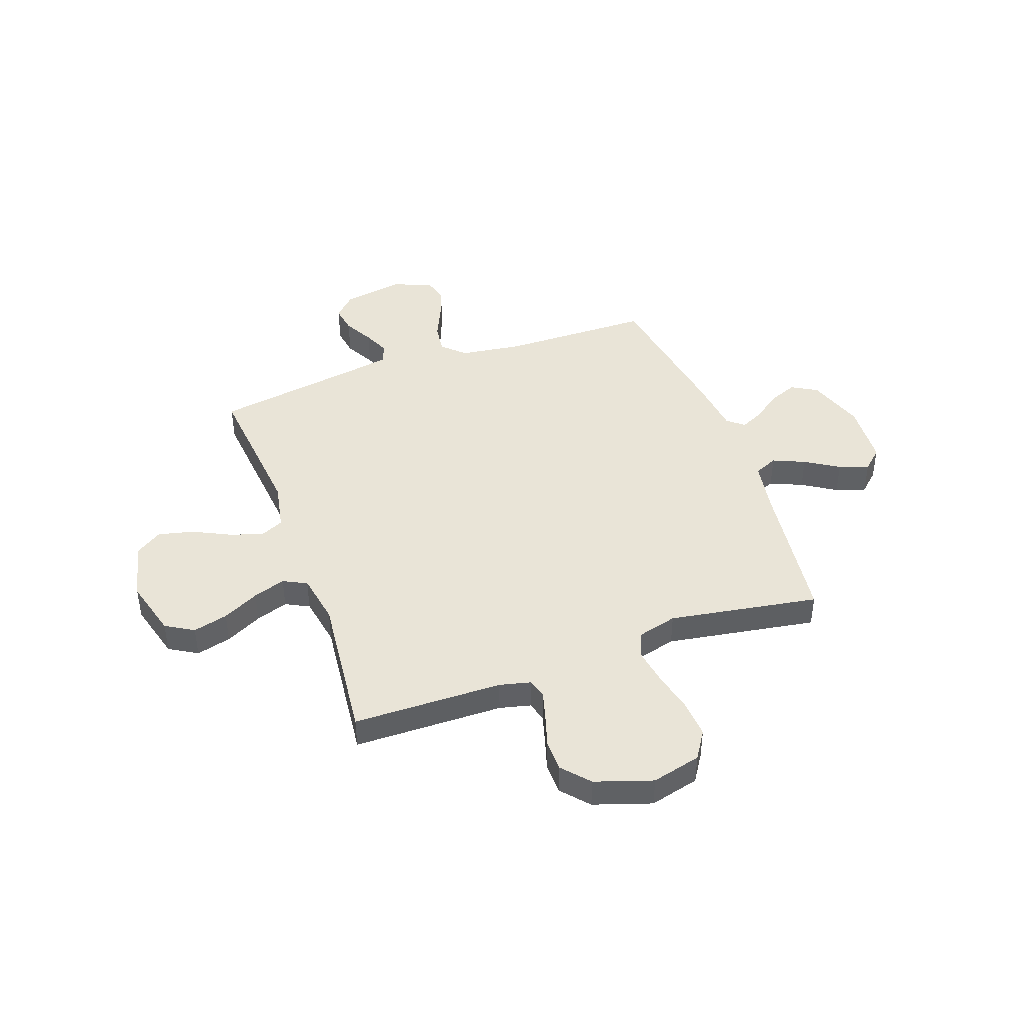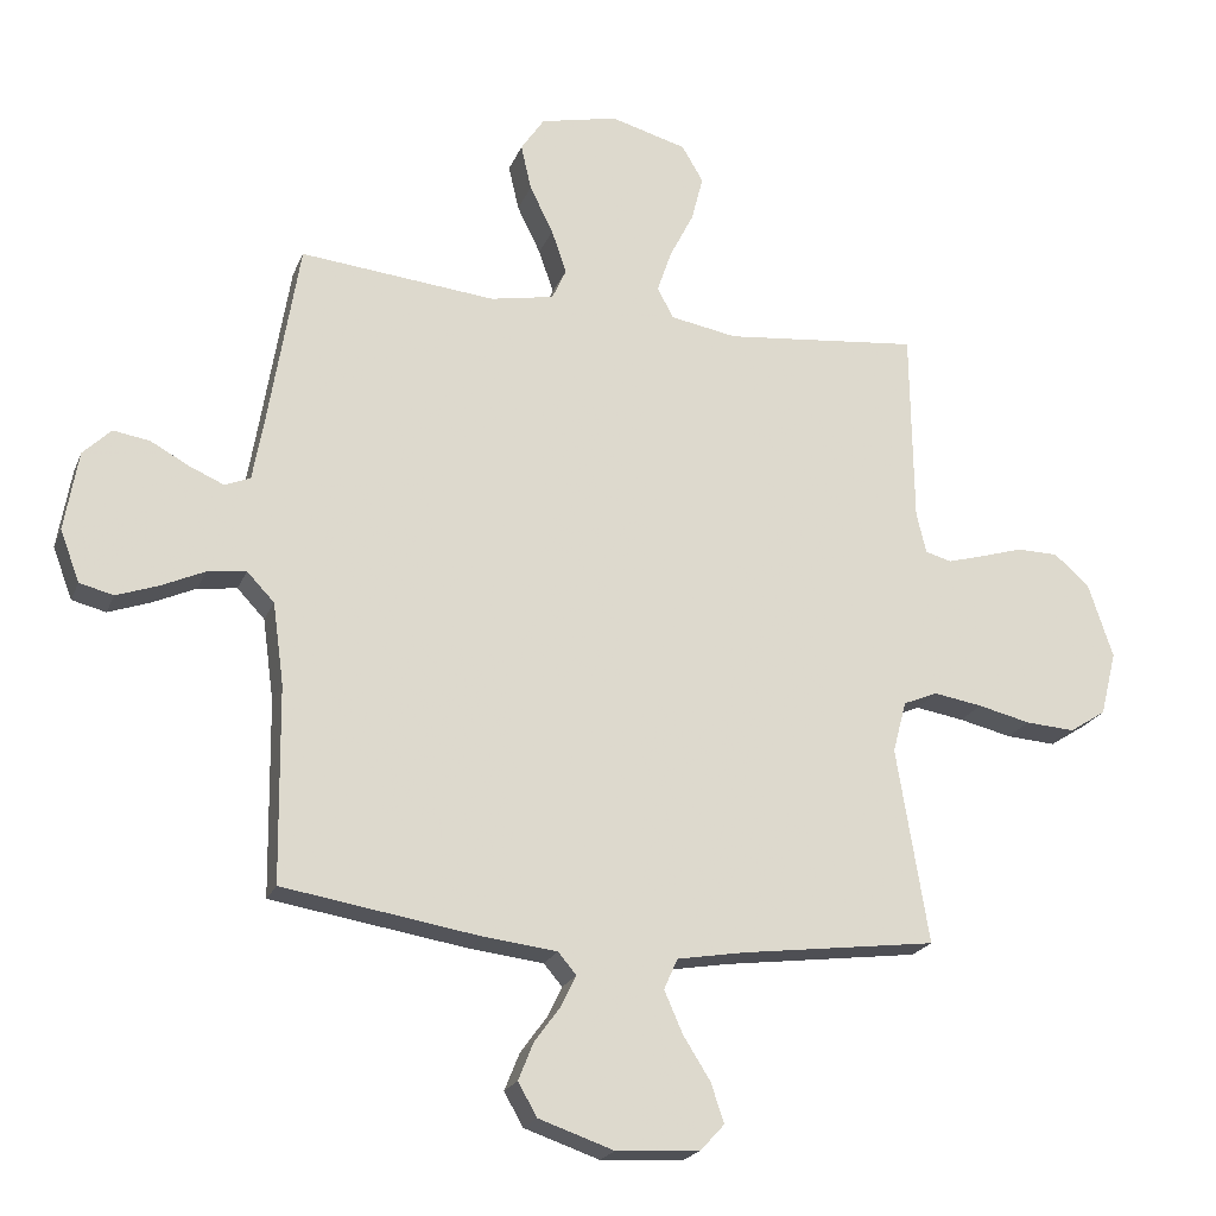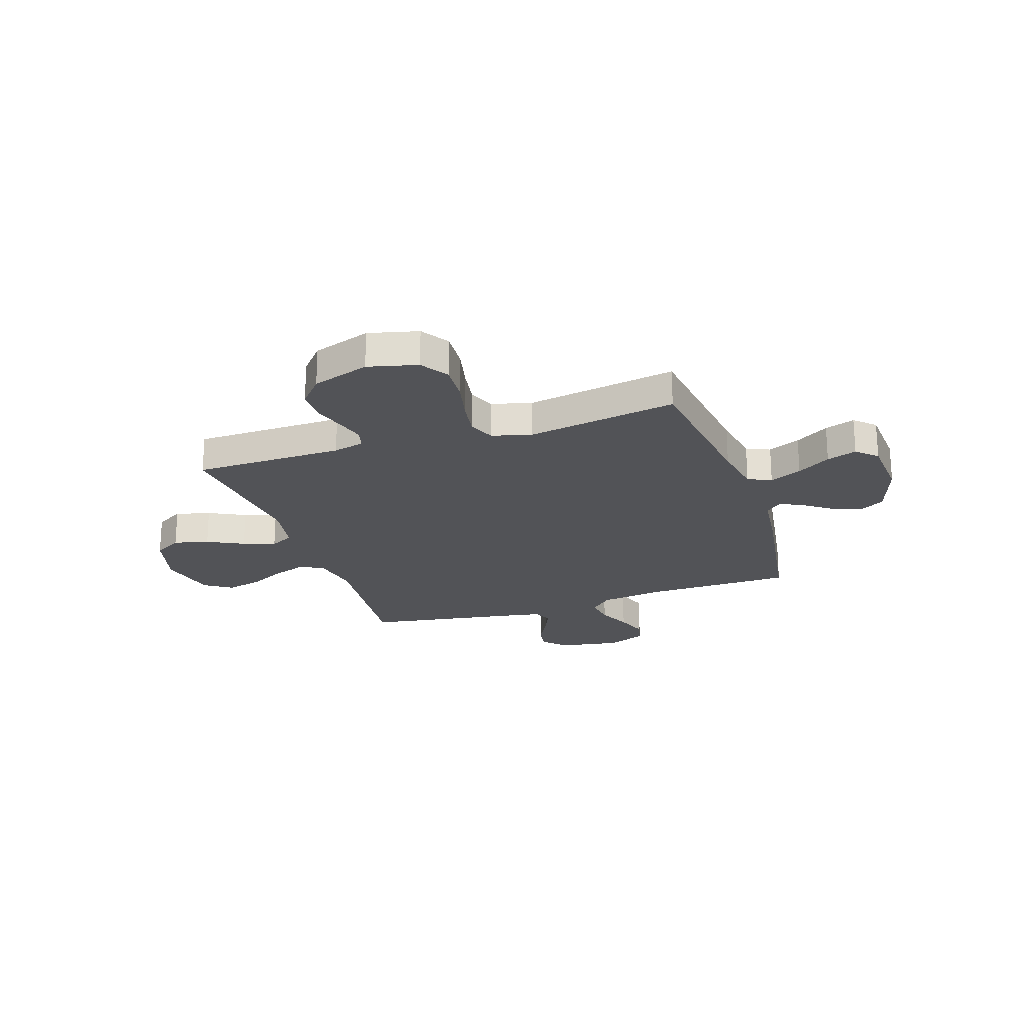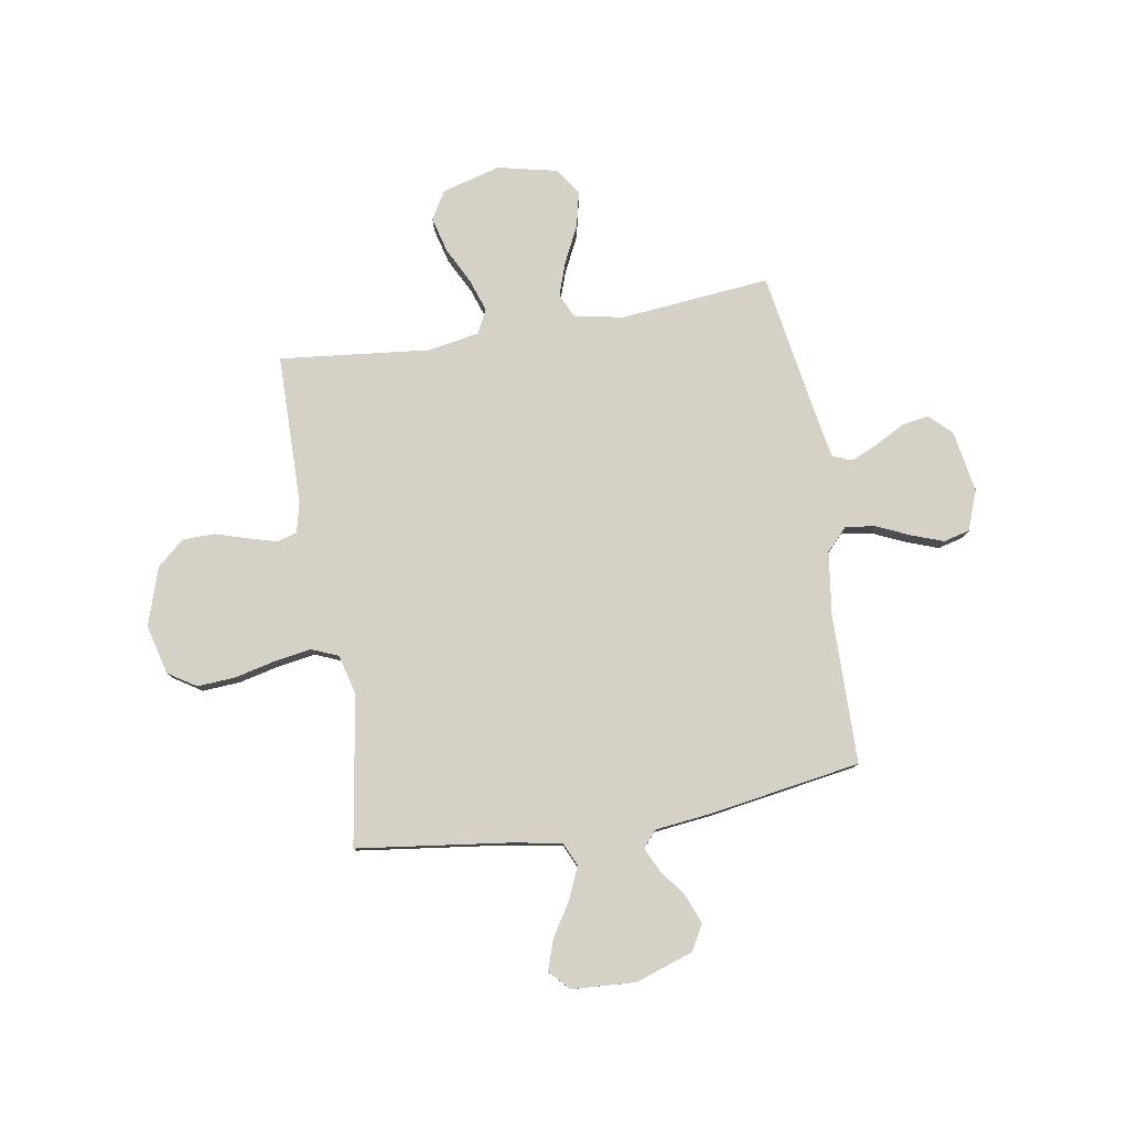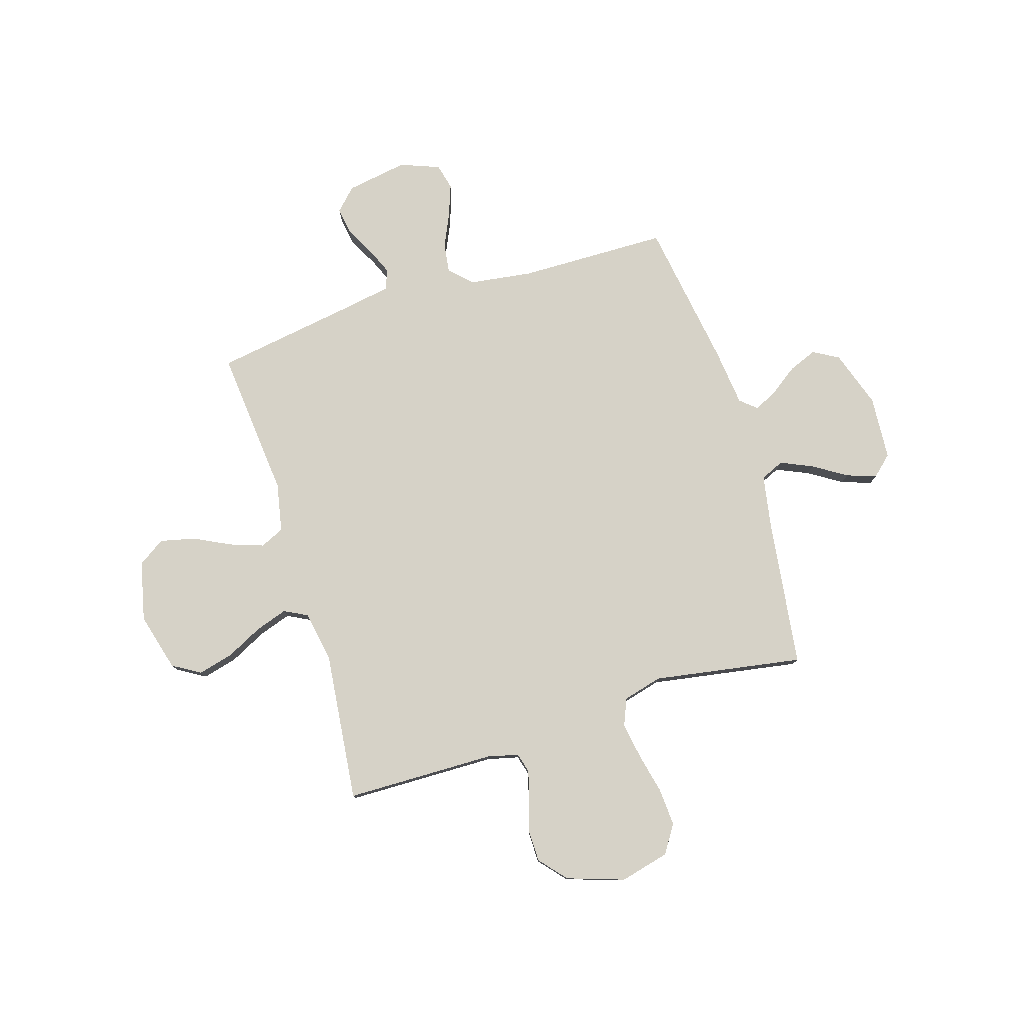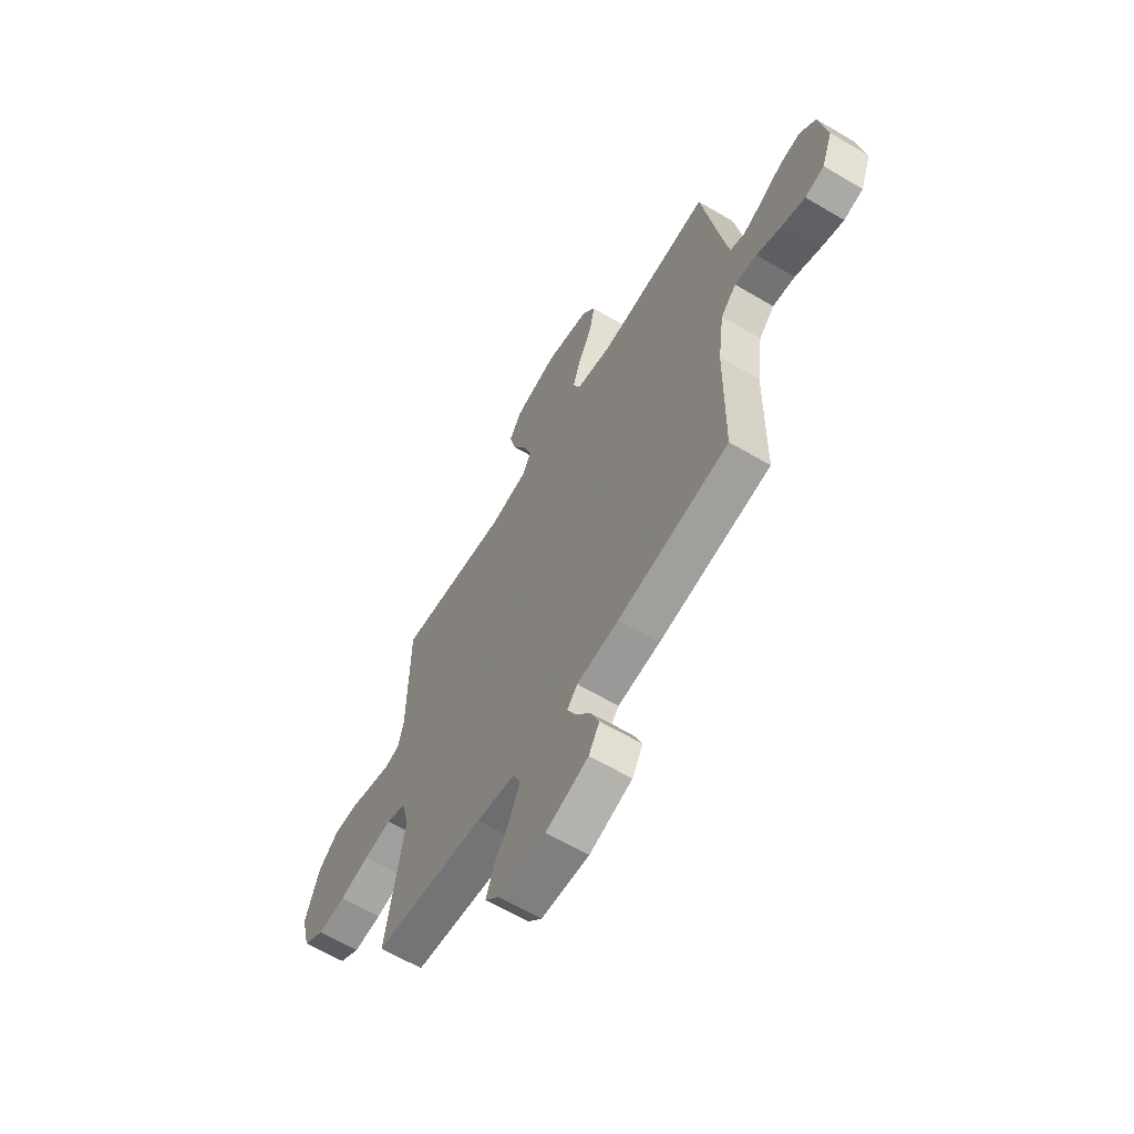
<metadata>
{"format":"obj","ext":"obj","renderer":"f3d","projection":"perspective","resolution":1024,"background":"white","views":[{"elev":43.3,"azim":70.3,"up":"+Y"},{"elev":-21.4,"azim":-18.0,"up":"+Z"},{"elev":-22.4,"azim":108.5,"up":"+Y"},{"elev":79.3,"azim":170.5,"up":"+Y"},{"elev":78.6,"azim":73.0,"up":"+Y"},{"elev":-63.0,"azim":-120.9,"up":"+Z"}]}
</metadata>
<code>
v 0.5 0.07 -0.5
v 0.2 0.07 -0.539
v 0.096 0.07 -0.557
v 0.075 0.07 -0.604
v 0.103 0.07 -0.668
v 0.145 0.07 -0.735
v 0.165 0.07 -0.795
v 0.128 0.07 -0.835
v 0 0.07 -0.843
v -0.115 0.07 -0.804
v -0.144 0.07 -0.753
v -0.121 0.07 -0.696
v -0.081 0.07 -0.641
v -0.058 0.07 -0.594
v -0.086 0.07 -0.561
v -0.2 0.07 -0.548
v -0.5 0.07 -0.5
v -0.504 0.07 -0.2
v -0.521 0.07 -0.075
v -0.563 0.07 -0.031
v -0.623 0.07 -0.039
v -0.689 0.07 -0.069
v -0.753 0.07 -0.092
v -0.805 0.07 -0.079
v -0.835 0.07 0
v -0.814 0.07 0.123
v -0.771 0.07 0.165
v -0.715 0.07 0.156
v -0.656 0.07 0.124
v -0.603 0.07 0.101
v -0.564 0.07 0.117
v -0.549 0.07 0.2
v -0.5 0.07 0.5
v -0.2 0.07 0.471
v -0.102 0.07 0.49
v -0.08 0.07 0.538
v -0.103 0.07 0.605
v -0.139 0.07 0.678
v -0.155 0.07 0.748
v -0.119 0.07 0.802
v 0 0.07 0.829
v 0.117 0.07 0.797
v 0.15 0.07 0.741
v 0.132 0.07 0.671
v 0.095 0.07 0.598
v 0.073 0.07 0.533
v 0.097 0.07 0.486
v 0.2 0.07 0.468
v 0.5 0.07 0.5
v 0.504 0.07 0.2
v 0.519 0.07 0.138
v 0.559 0.07 0.127
v 0.616 0.07 0.143
v 0.681 0.07 0.163
v 0.745 0.07 0.162
v 0.799 0.07 0.115
v 0.837 0.07 0
v 0.812 0.07 -0.099
v 0.756 0.07 -0.135
v 0.68 0.07 -0.13
v 0.599 0.07 -0.111
v 0.525 0.07 -0.099
v 0.472 0.07 -0.121
v 0.451 0.07 -0.2
v 0.5 0 -0.5
v 0.2 0 -0.539
v 0.096 0 -0.557
v 0.075 0 -0.604
v 0.103 0 -0.668
v 0.145 0 -0.735
v 0.165 0 -0.795
v 0.128 0 -0.835
v 0 0 -0.843
v -0.115 0 -0.804
v -0.144 0 -0.753
v -0.121 0 -0.696
v -0.081 0 -0.641
v -0.058 0 -0.594
v -0.086 0 -0.561
v -0.2 0 -0.548
v -0.5 0 -0.5
v -0.504 0 -0.2
v -0.521 0 -0.075
v -0.563 0 -0.031
v -0.623 0 -0.039
v -0.689 0 -0.069
v -0.753 0 -0.092
v -0.805 0 -0.079
v -0.835 0 0
v -0.814 0 0.123
v -0.771 0 0.165
v -0.715 0 0.156
v -0.656 0 0.124
v -0.603 0 0.101
v -0.564 0 0.117
v -0.549 0 0.2
v -0.5 0 0.5
v -0.2 0 0.471
v -0.102 0 0.49
v -0.08 0 0.538
v -0.103 0 0.605
v -0.139 0 0.678
v -0.155 0 0.748
v -0.119 0 0.802
v 0 0 0.829
v 0.117 0 0.797
v 0.15 0 0.741
v 0.132 0 0.671
v 0.095 0 0.598
v 0.073 0 0.533
v 0.097 0 0.486
v 0.2 0 0.468
v 0.5 0 0.5
v 0.504 0 0.2
v 0.519 0 0.138
v 0.559 0 0.127
v 0.616 0 0.143
v 0.681 0 0.163
v 0.745 0 0.162
v 0.799 0 0.115
v 0.837 0 0
v 0.812 0 -0.099
v 0.756 0 -0.135
v 0.68 0 -0.13
v 0.599 0 -0.111
v 0.525 0 -0.099
v 0.472 0 -0.121
v 0.451 0 -0.2
f 58 59 60 61
f 58 61 62
f 57 58 62
f 56 57 62
f 53 54 55 56
f 52 53 56 62
f 51 52 62 63
f 48 49 50
f 47 48 50 51
f 42 43 44 45
f 42 45 46
f 41 42 46
f 40 41 46
f 37 38 39 40
f 36 37 40 46
f 35 36 46 47
f 32 33 34
f 31 32 34 35
f 26 27 28 29
f 26 29 30
f 25 26 30
f 24 25 30 31
f 21 22 23 24
f 15 16 17 18
f 15 18 19
f 10 11 12 13
f 10 13 14
f 9 10 14
f 8 9 14
f 5 6 7 8
f 4 5 8 14
f 3 4 14 15
f 64 1 2
f 21 24 31 35
f 20 21 35 47
f 19 20 47 51
f 19 51 63 64
f 15 19 64
f 2 3 15 64
f 125 124 123 122
f 126 125 122
f 126 122 121
f 126 121 120
f 120 119 118 117
f 126 120 117 116
f 127 126 116 115
f 114 113 112
f 115 114 112 111
f 109 108 107 106
f 110 109 106
f 110 106 105
f 110 105 104
f 104 103 102 101
f 110 104 101 100
f 111 110 100 99
f 98 97 96
f 99 98 96 95
f 93 92 91 90
f 94 93 90
f 94 90 89
f 95 94 89 88
f 88 87 86 85
f 82 81 80 79
f 83 82 79
f 77 76 75 74
f 78 77 74
f 78 74 73
f 78 73 72
f 72 71 70 69
f 78 72 69 68
f 79 78 68 67
f 66 65 128
f 99 95 88 85
f 111 99 85 84
f 115 111 84 83
f 128 127 115 83
f 128 83 79
f 128 79 67 66
f 1 65 66 2
f 2 66 67 3
f 3 67 68 4
f 4 68 69 5
f 5 69 70 6
f 6 70 71 7
f 7 71 72 8
f 8 72 73 9
f 9 73 74 10
f 10 74 75 11
f 11 75 76 12
f 12 76 77 13
f 13 77 78 14
f 14 78 79 15
f 15 79 80 16
f 16 80 81 17
f 17 81 82 18
f 18 82 83 19
f 19 83 84 20
f 20 84 85 21
f 21 85 86 22
f 22 86 87 23
f 23 87 88 24
f 24 88 89 25
f 25 89 90 26
f 26 90 91 27
f 27 91 92 28
f 28 92 93 29
f 29 93 94 30
f 30 94 95 31
f 31 95 96 32
f 32 96 97 33
f 33 97 98 34
f 34 98 99 35
f 35 99 100 36
f 36 100 101 37
f 37 101 102 38
f 38 102 103 39
f 39 103 104 40
f 40 104 105 41
f 41 105 106 42
f 42 106 107 43
f 43 107 108 44
f 44 108 109 45
f 45 109 110 46
f 46 110 111 47
f 47 111 112 48
f 48 112 113 49
f 49 113 114 50
f 50 114 115 51
f 51 115 116 52
f 52 116 117 53
f 53 117 118 54
f 54 118 119 55
f 55 119 120 56
f 56 120 121 57
f 57 121 122 58
f 58 122 123 59
f 59 123 124 60
f 60 124 125 61
f 61 125 126 62
f 62 126 127 63
f 63 127 128 64
f 64 128 65 1

</code>
